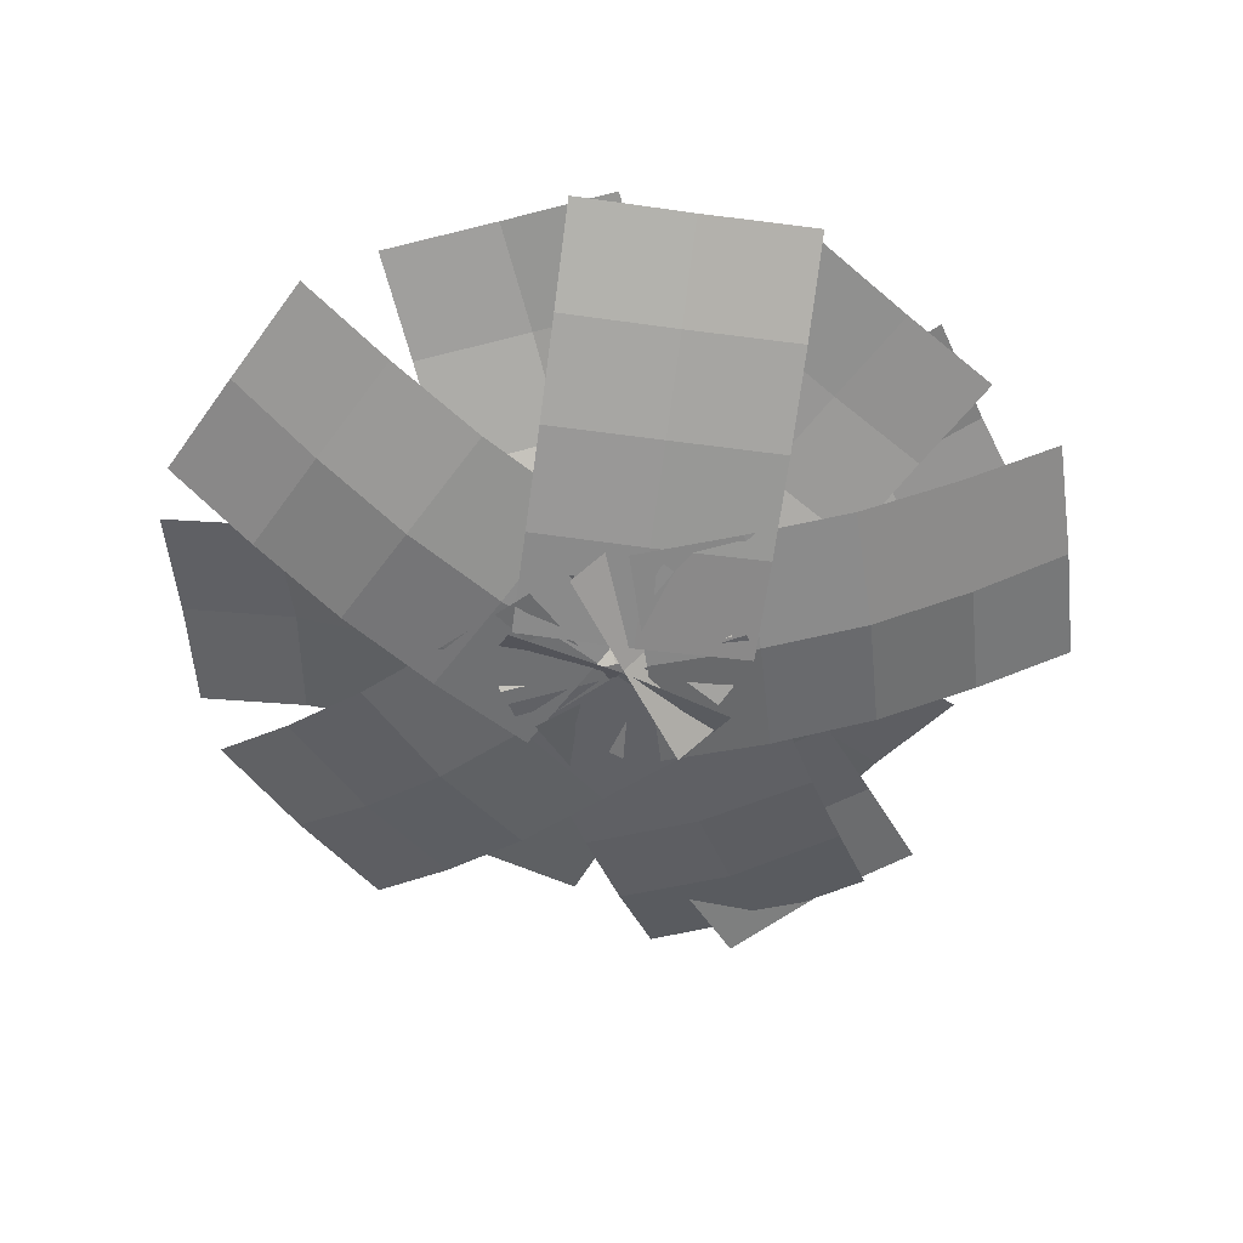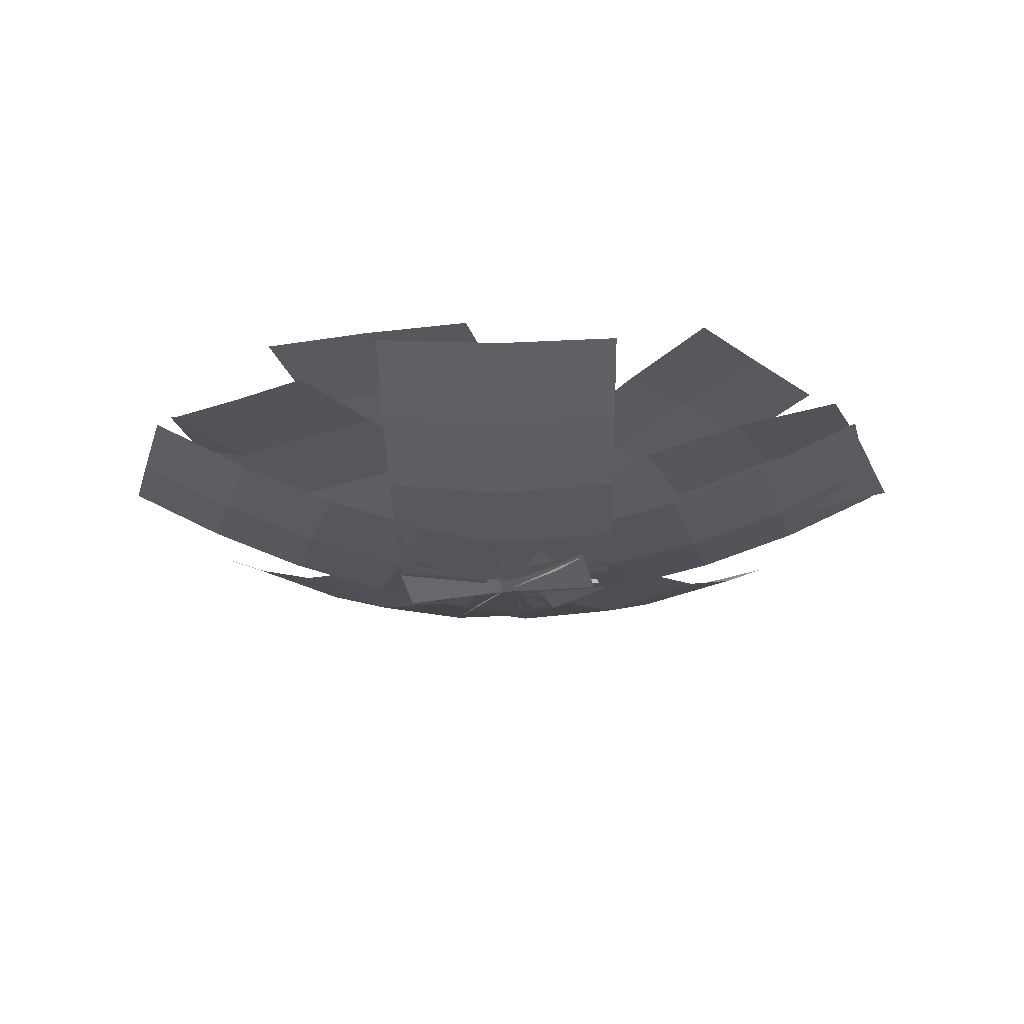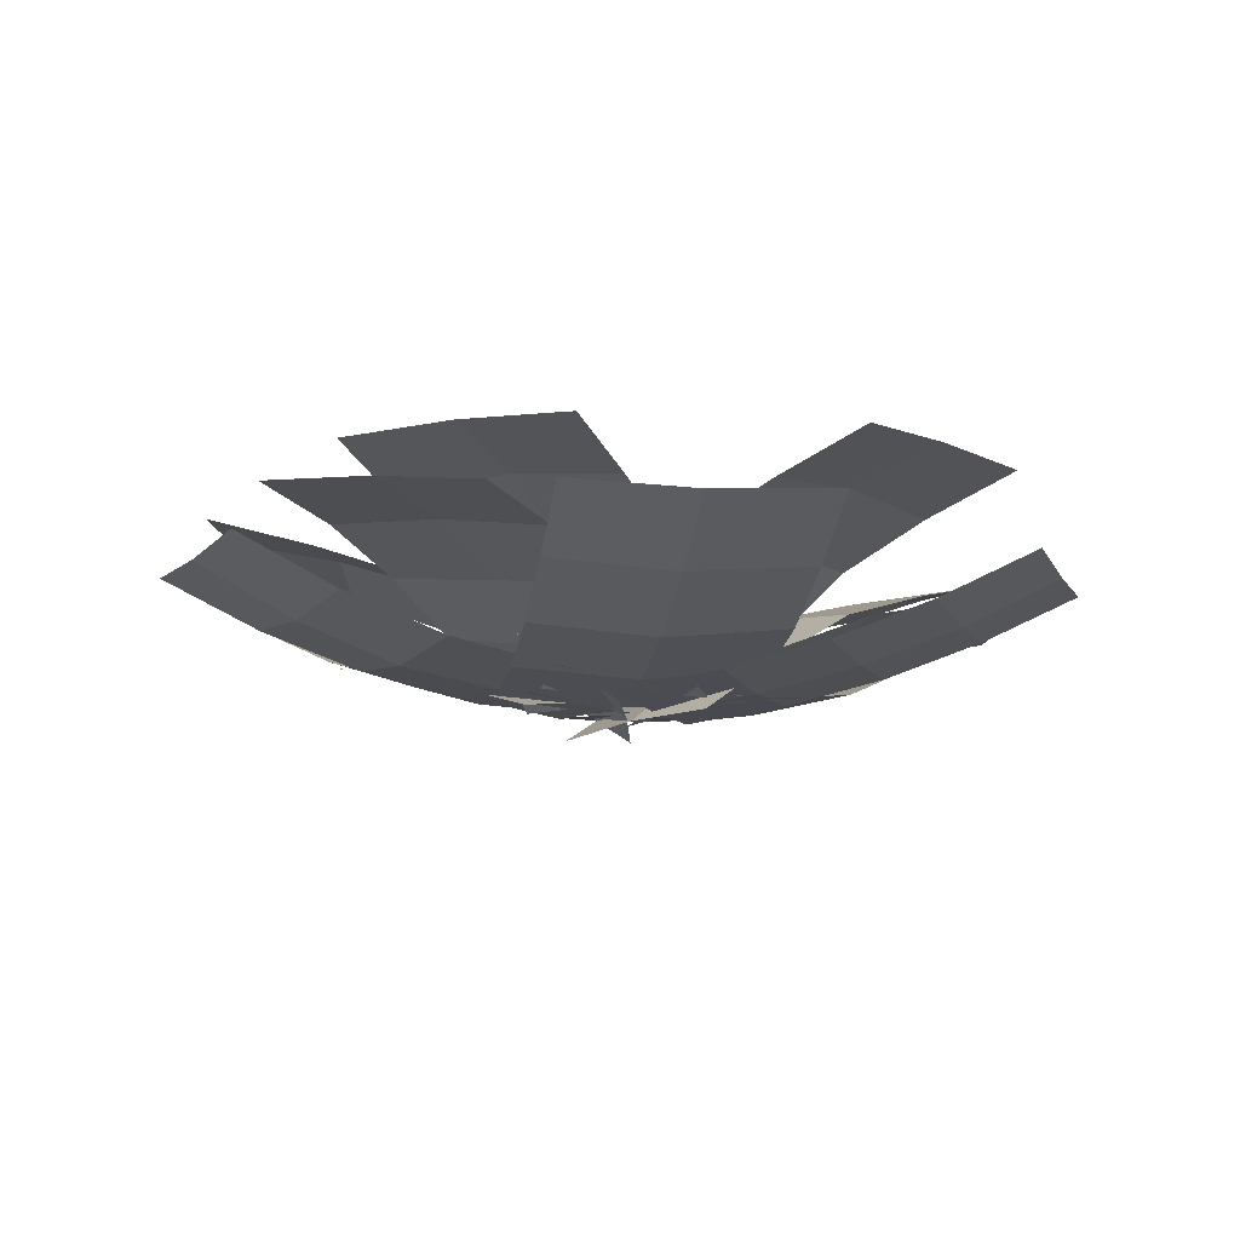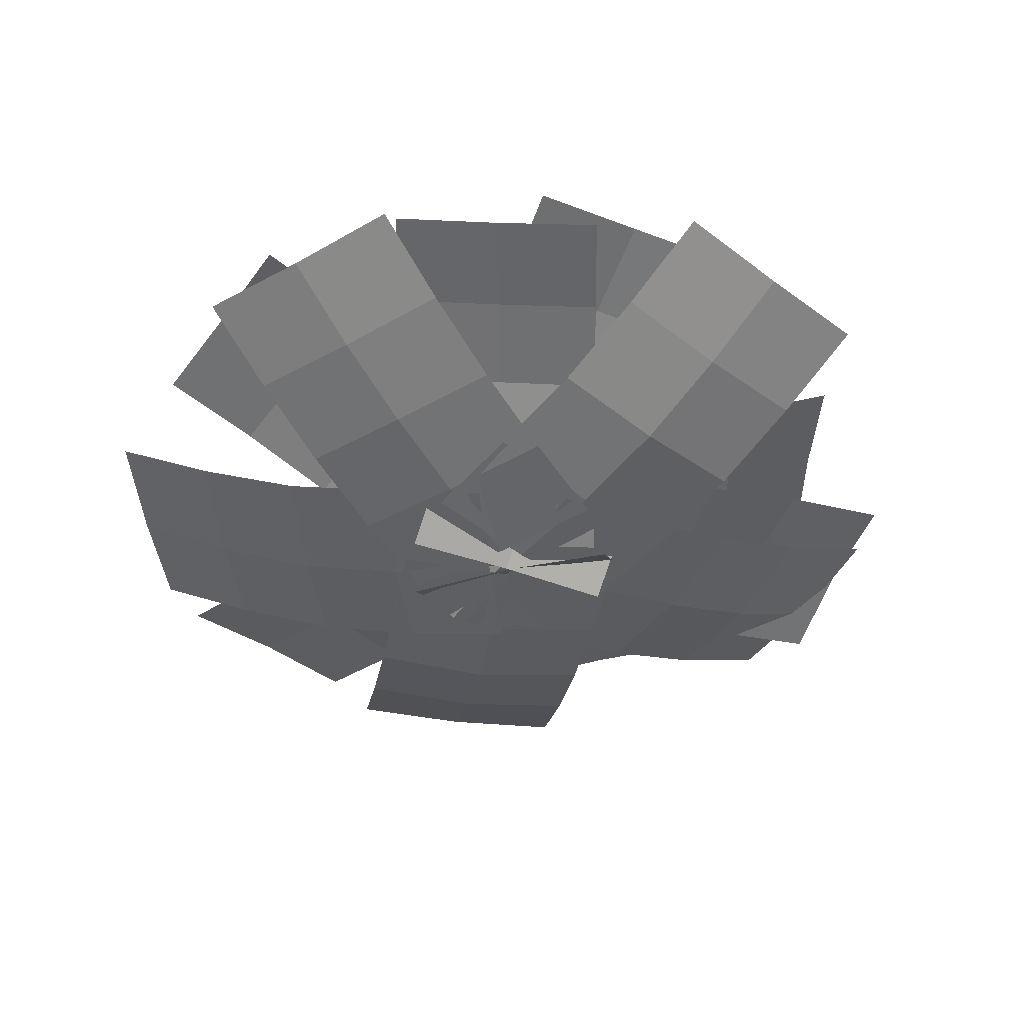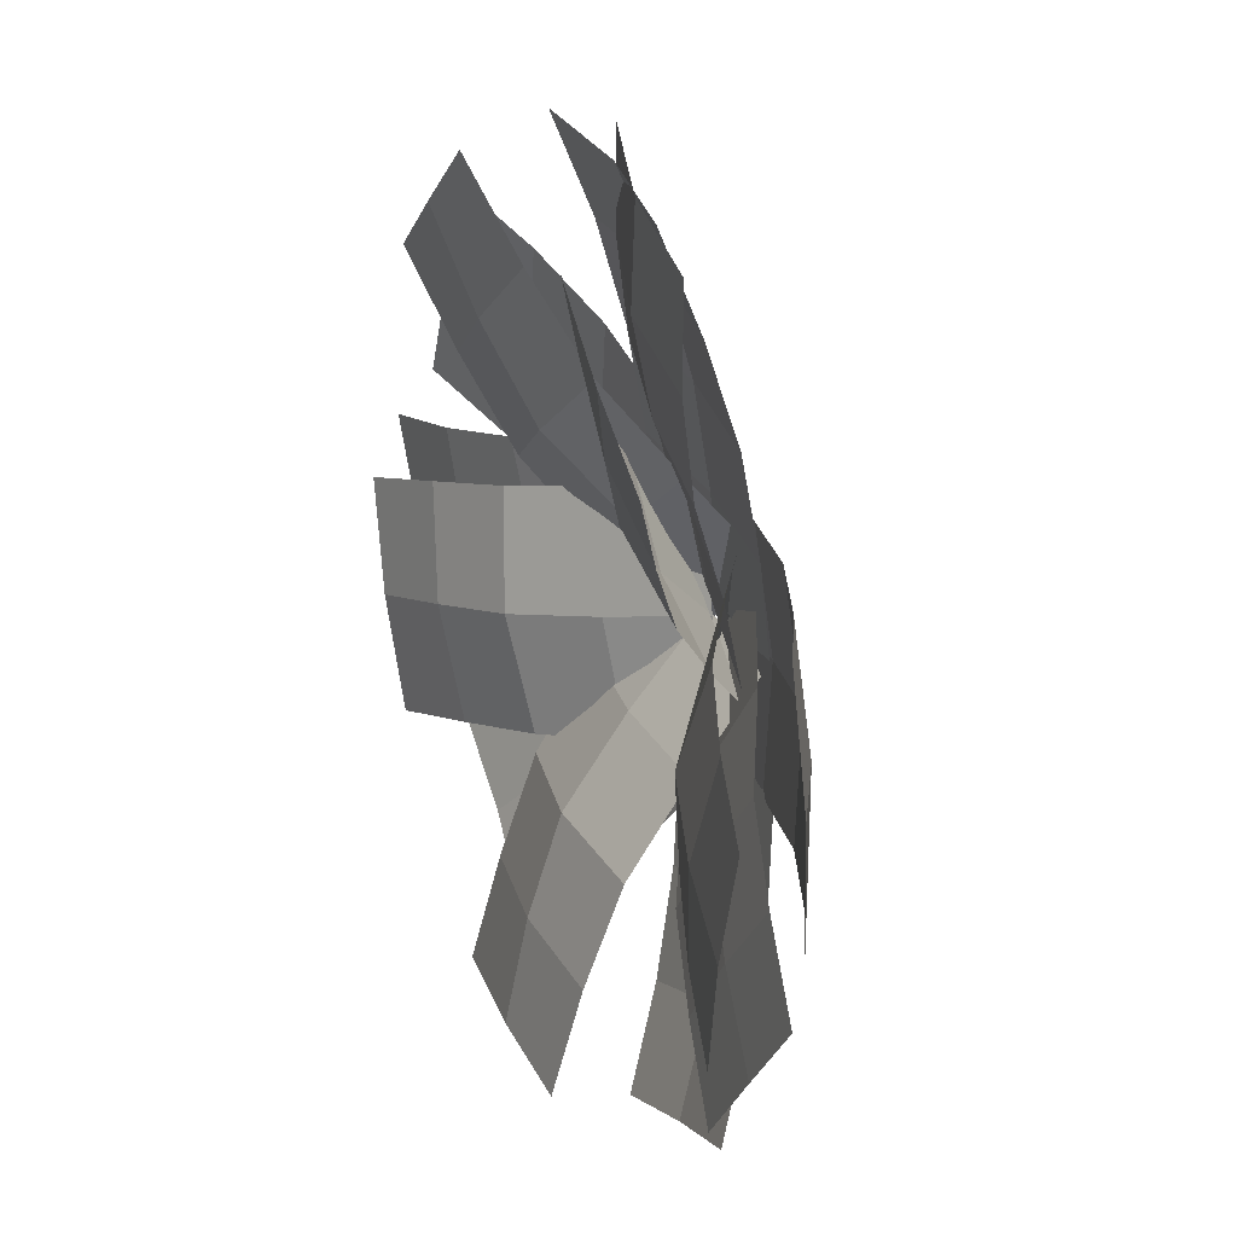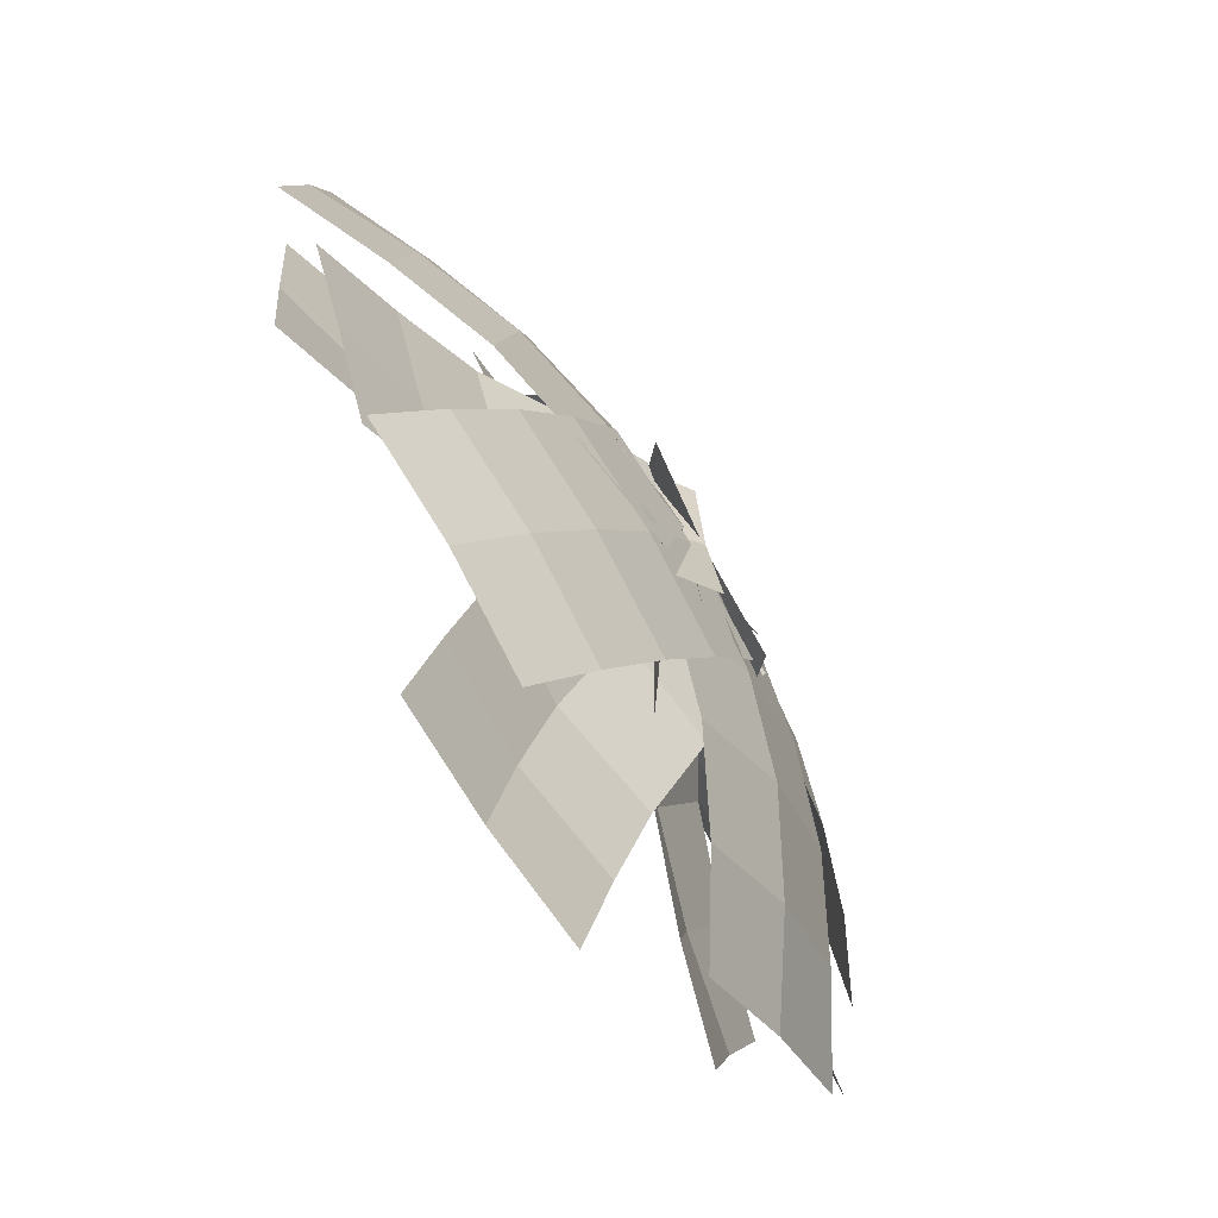
<metadata>
{"format":"obj","ext":"obj","renderer":"f3d","projection":"perspective","resolution":1024,"background":"white","views":[{"elev":-56.3,"azim":-163.3,"up":"+Y"},{"elev":-19.8,"azim":-79.8,"up":"+Y"},{"elev":-11.0,"azim":132.9,"up":"+Y"},{"elev":-44.3,"azim":-122.0,"up":"+Y"},{"elev":28.7,"azim":-110.4,"up":"+Z"},{"elev":-75.2,"azim":-57.1,"up":"+Z"}]}
</metadata>
<code>
o Plane.002
v -0.4966 0.0228 0.001396
v -0.5135 0.907 -1.766
v 0.5657 0.0385 0.001913
v 0.5611 0.8919 -1.805
v 0.02191 0.9214 -1.774
v 0.03454 0.04683 0.01061
v -0.4966 0.3211 -0.4164
v -0.4986 0.5918 -0.8343
v -0.5055 0.7668 -1.288
v 0.5656 0.3299 -0.4137
v 0.5648 0.5881 -0.8447
v 0.5636 0.7547 -1.319
v 0.03455 0.3753 -0.3926
v 0.03339 0.6615 -0.8077
v 0.02817 0.815 -1.277
f 15 12 4 5
f 9 15 5 2
f 1 6 13 7
f 7 13 14 8
f 8 14 15 9
f 6 3 10 13
f 13 10 11 14
f 14 11 12 15
o Plane.003
v -0.3453 0.005901 0.3257
v -1.843 0.4716 -0.6365
v 0.1913 0.08336 -0.5046
v -1.304 0.5556 -1.453
v -1.571 0.5109 -1.041
v -0.07666 0.03736 -0.07278
v -0.717 0.1455 0.07903
v -1.082 0.31 -0.1505
v -1.458 0.4004 -0.3881
v -0.179 0.227 -0.7434
v -0.5431 0.394 -0.9667
v -0.9193 0.4845 -1.204
v -0.448 0.1824 -0.3244
v -0.8079 0.3602 -0.5529
v -1.182 0.4505 -0.7875
f 30 27 19 20
f 24 30 20 17
f 16 21 28 22
f 22 28 29 23
f 23 29 30 24
f 21 18 25 28
f 28 25 26 29
f 29 26 27 30
o Plane.004
v -0.3465 0.03801 -0.3848
v 0.8426 0.5552 -1.913
v 0.5378 0.04145 0.3034
v 1.727 0.5552 -1.224
v 1.289 0.5312 -1.574
v 0.09975 0.003161 -0.04595
v -0.03749 0.1087 -0.7818
v 0.2655 0.1915 -1.171
v 0.5571 0.3526 -1.546
v 0.8469 0.08638 -0.09377
v 1.15 0.1838 -0.4831
v 1.441 0.3526 -0.8577
v 0.412 0.04422 -0.4472
v 0.7163 0.1351 -0.8382
v 1.007 0.3094 -1.211
f 45 42 34 35
f 39 45 35 32
f 31 36 43 37
f 37 43 44 38
f 38 44 45 39
f 36 33 40 43
f 43 40 41 44
f 44 41 42 45
o Plane.001
v 0.279 0.02531 -0.4638
v 2.068 0.5364 0.2672
v -0.1437 0.04162 0.5705
v 1.646 0.545 1.302
v 1.863 0.5184 0.7868
v 0.07364 0.006178 0.05577
v 0.7437 0.08499 -0.274
v 1.2 0.1725 -0.08777
v 1.638 0.3277 0.09155
v 0.321 0.1192 0.7604
v 0.7768 0.1982 0.9466
v 1.216 0.3451 1.126
v 0.5431 0.05593 0.2476
v 1.001 0.1328 0.4346
v 1.438 0.2949 0.6131
f 60 57 49 50
f 54 60 50 47
f 46 51 58 52
f 52 58 59 53
f 53 59 60 54
f 51 48 55 58
f 58 55 56 59
f 59 56 57 60
o Plane.005
v 0.5505 0.03233 0.07052
v 0.4474 0.5392 1.987
v -0.5597 0.02501 0.01091
v -0.6627 0.5392 1.927
v -0.108 0.4874 1.964
v -0.004975 0.005111 0.04731
v 0.5237 0.1183 0.5685
v 0.4974 0.2127 1.057
v 0.4722 0.3508 1.527
v -0.5865 0.0891 0.5092
v -0.6128 0.189 0.9975
v -0.638 0.3486 1.467
v -0.03204 0.06647 0.5507
v -0.05841 0.1543 1.041
v -0.08357 0.2906 1.509
f 75 72 64 65
f 69 75 65 62
f 61 66 73 67
f 67 73 74 68
f 68 74 75 69
f 66 63 70 73
f 73 70 71 74
f 74 71 72 75
o Plane.006
v -0.009089 0.0401 0.5719
v -1.897 0.5397 0.8748
v -0.1844 0.03429 -0.5205
v -2.072 0.5397 -0.2176
v -1.991 0.5161 0.3296
v -0.1033 -0.004362 0.02673
v -0.4998 0.08138 0.6506
v -0.9807 0.1759 0.7278
v -1.444 0.34 0.8021
v -0.675 0.09508 -0.4418
v -1.156 0.1767 -0.3646
v -1.619 0.34 -0.2903
v -0.5989 0.03616 0.1063
v -1.082 0.1255 0.1838
v -1.543 0.2974 0.2577
f 90 87 79 80
f 84 90 80 77
f 76 81 88 82
f 82 88 89 83
f 83 89 90 84
f 81 78 85 88
f 88 85 86 89
f 89 86 87 90
o Plane.007
v -0.5554 0.01914 0.1502
v -1.33 0.513 -1.527
v 0.414 0.01914 -0.2974
v -0.3607 0.513 -1.975
v -0.8479 0.4901 -1.757
v -0.07325 -0.003264 -0.07912
v -0.7565 0.08197 -0.2854
v -0.9538 0.1836 -0.7126
v -1.144 0.3289 -1.124
v 0.2128 0.08197 -0.733
v 0.01557 0.1836 -1.16
v -0.1745 0.3289 -1.572
v -0.2764 0.05485 -0.5191
v -0.4745 0.1589 -0.9482
v -0.6638 0.3018 -1.358
f 105 102 94 95
f 99 105 95 92
f 91 96 103 97
f 97 103 104 98
f 98 104 105 99
f 96 93 100 103
f 103 100 101 104
f 104 101 102 105
o Plane.008
v 0.4661 0.000244 0.1984
v 0.06023 0.4193 2.06
v -0.5551 0.1379 -0.03665
v -0.9276 0.5438 1.837
v -0.4284 0.5287 1.945
v -0.04263 0.06459 0.1048
v 0.3786 0.1242 0.6474
v 0.2952 0.2794 1.103
v 0.1825 0.3742 1.577
v -0.6447 0.258 0.4202
v -0.7281 0.4133 0.8762
v -0.8233 0.5034 1.352
v -0.1323 0.1891 0.5498
v -0.2117 0.3757 0.9852
v -0.3102 0.4989 1.458
f 120 117 109 110
f 114 120 110 107
f 106 111 118 112
f 112 118 119 113
f 113 119 120 114
f 111 108 115 118
f 118 115 116 119
f 119 116 117 120
o Plane.009
v -0.006347 0.01674 -0.4603
v 1.862 0.5628 -0.9884
v 0.239 0.1434 0.583
v 2.108 0.6908 0.058
v 1.98 0.6441 -0.4661
v 0.1249 0.07251 0.08638
v 0.4475 0.17 -0.593
v 0.8912 0.3578 -0.7064
v 1.369 0.4899 -0.8525
v 0.6931 0.2973 0.4518
v 1.137 0.4857 0.3399
v 1.615 0.6179 0.1939
v 0.5681 0.2173 -0.03592
v 0.9944 0.4295 -0.1434
v 1.473 0.5851 -0.3073
f 135 132 124 125
f 129 135 125 122
f 121 126 133 127
f 127 133 134 128
f 128 134 135 129
f 126 123 130 133
f 133 130 131 134
f 134 131 132 135
o Plane.010
v -0.2104 0.04457 -0.4823
v 1.469 0.8909 -1.077
v 0.1479 0.02657 0.5022
v 1.835 0.8911 -0.0951
v 1.642 0.9157 -0.5771
v -0.03955 0.05216 0.01287
v 0.1785 0.329 -0.6228
v 0.5792 0.5853 -0.7627
v 1.017 0.755 -0.9133
v 0.5366 0.3199 0.361
v 0.9396 0.5852 0.2213
v 1.381 0.7552 0.06914
v 0.3352 0.3752 -0.1228
v 0.7284 0.6587 -0.2561
v 1.176 0.811 -0.4084
f 150 147 139 140
f 144 150 140 137
f 136 141 148 142
f 142 148 149 143
f 143 149 150 144
f 141 138 145 148
f 148 145 146 149
f 149 146 147 150
o Plane.011
v 0.4197 -0.03426 -0.3235
v 1.585 0.7881 1.069
v -0.3927 -0.06455 0.3577
v 0.775 0.7837 1.746
v 1.173 0.798 1.402
v 0.007706 -0.02907 0.01014
v 0.6888 0.2519 0.000114
v 0.9671 0.508 0.3326
v 1.272 0.6611 0.6944
v -0.122 0.2083 0.6771
v 0.16 0.4654 1.004
v 0.4652 0.639 1.368
v 0.2668 0.2828 0.3196
v 0.5386 0.5606 0.6443
v 0.8493 0.7029 1.016
f 165 162 154 155
f 159 165 155 152
f 151 156 163 157
f 157 163 164 158
f 158 164 165 159
f 156 153 160 163
f 163 160 161 164
f 164 161 162 165
o Plane.012
v 0.3746 0.056 0.286
v -0.4364 0.8057 1.702
v -0.4721 0.056 -0.2048
v -1.302 0.8368 1.231
v -0.862 0.8293 1.456
v -0.04462 0.06874 0.03346
v 0.1821 0.3063 0.6182
v -0.009636 0.5253 0.9541
v -0.2171 0.6706 1.32
v -0.6621 0.3021 0.1248
v -0.8574 0.5271 0.4644
v -1.077 0.6921 0.8423
v -0.2303 0.3452 0.3537
v -0.4204 0.5843 0.6849
v -0.6344 0.7177 1.06
f 180 177 169 170
f 174 180 170 167
f 166 171 178 172
f 172 178 179 173
f 173 179 180 174
f 171 168 175 178
f 178 175 176 179
f 179 176 177 180
o Plane.013
v -0.1058 -0.07393 0.5082
v -1.859 0.6932 0.1601
v 0.07843 -0.05082 -0.5217
v -1.695 0.7255 -0.8477
v -1.766 0.7239 -0.3458
v -0.00534 -0.04125 -0.005247
v -0.5183 0.186 0.4341
v -0.9358 0.4209 0.3492
v -1.388 0.5708 0.2525
v -0.3345 0.2224 -0.5924
v -0.76 0.4664 -0.6645
v -1.22 0.6103 -0.7543
v -0.4041 0.2561 -0.07651
v -0.8159 0.513 -0.1569
v -1.279 0.64 -0.2523
f 195 192 184 185
f 189 195 185 182
f 181 186 193 187
f 187 193 194 188
f 188 194 195 189
f 186 183 190 193
f 193 190 191 194
f 194 191 192 195

</code>
